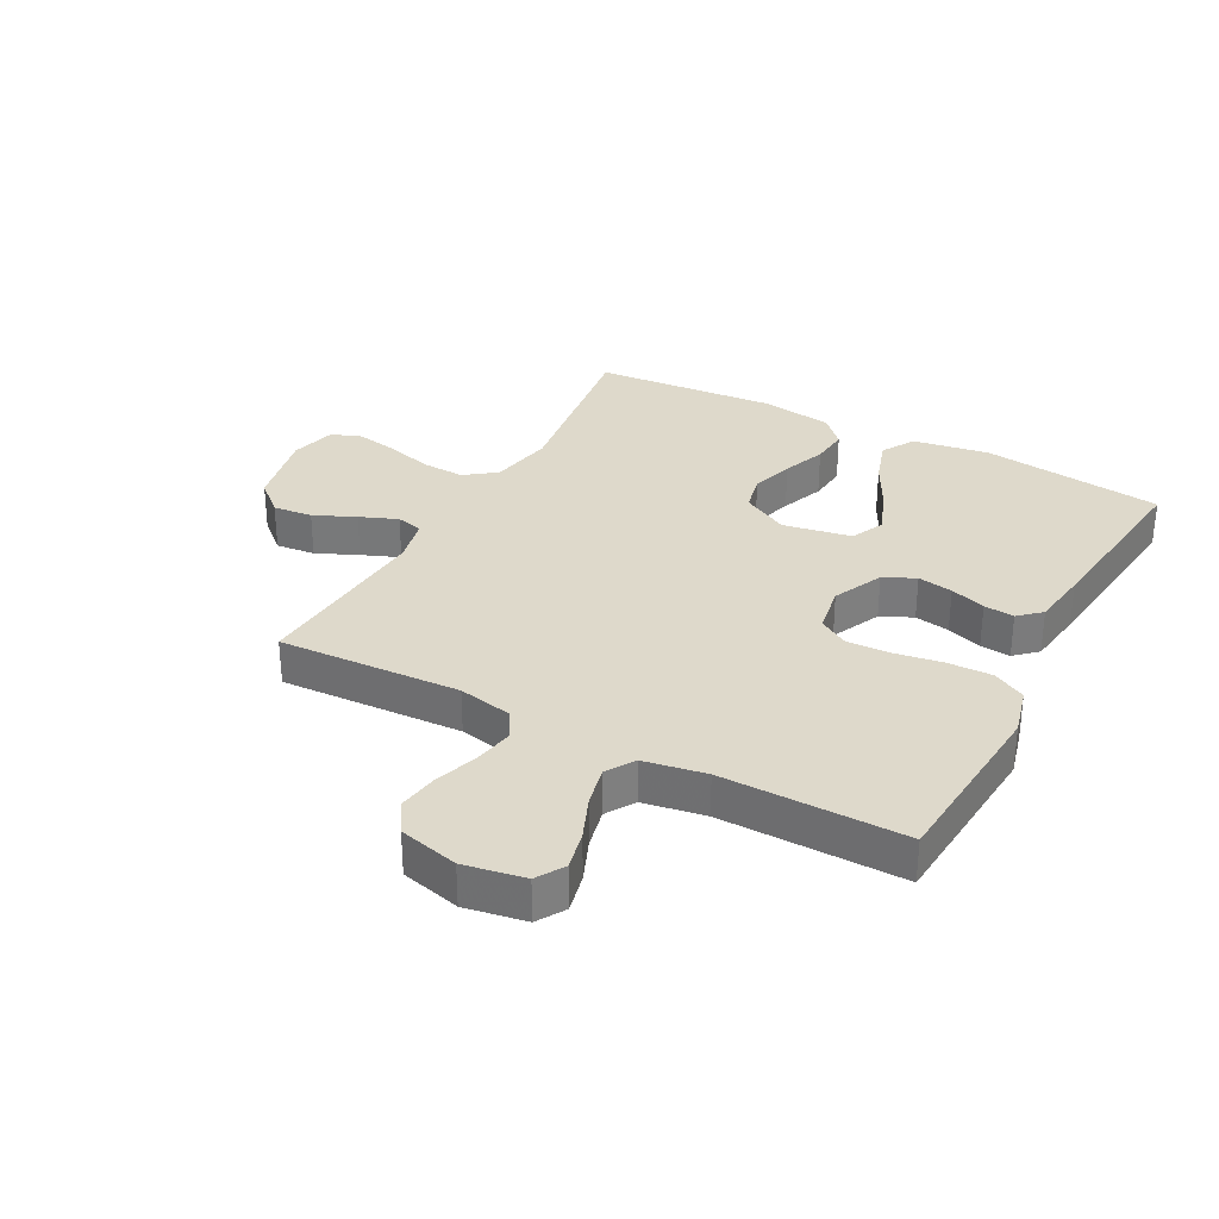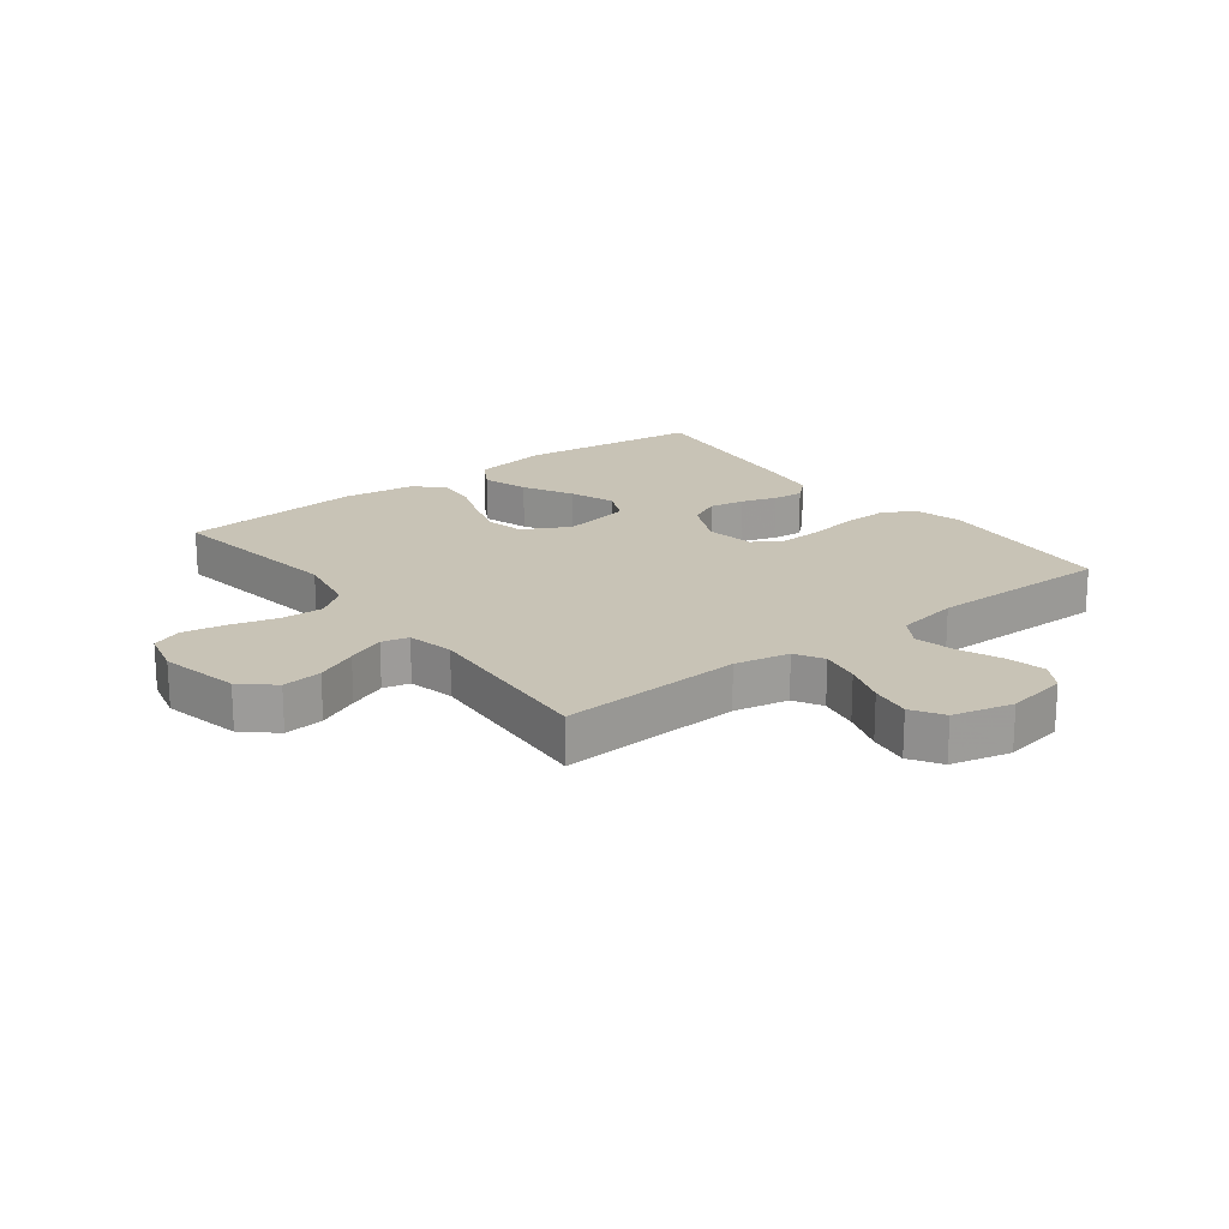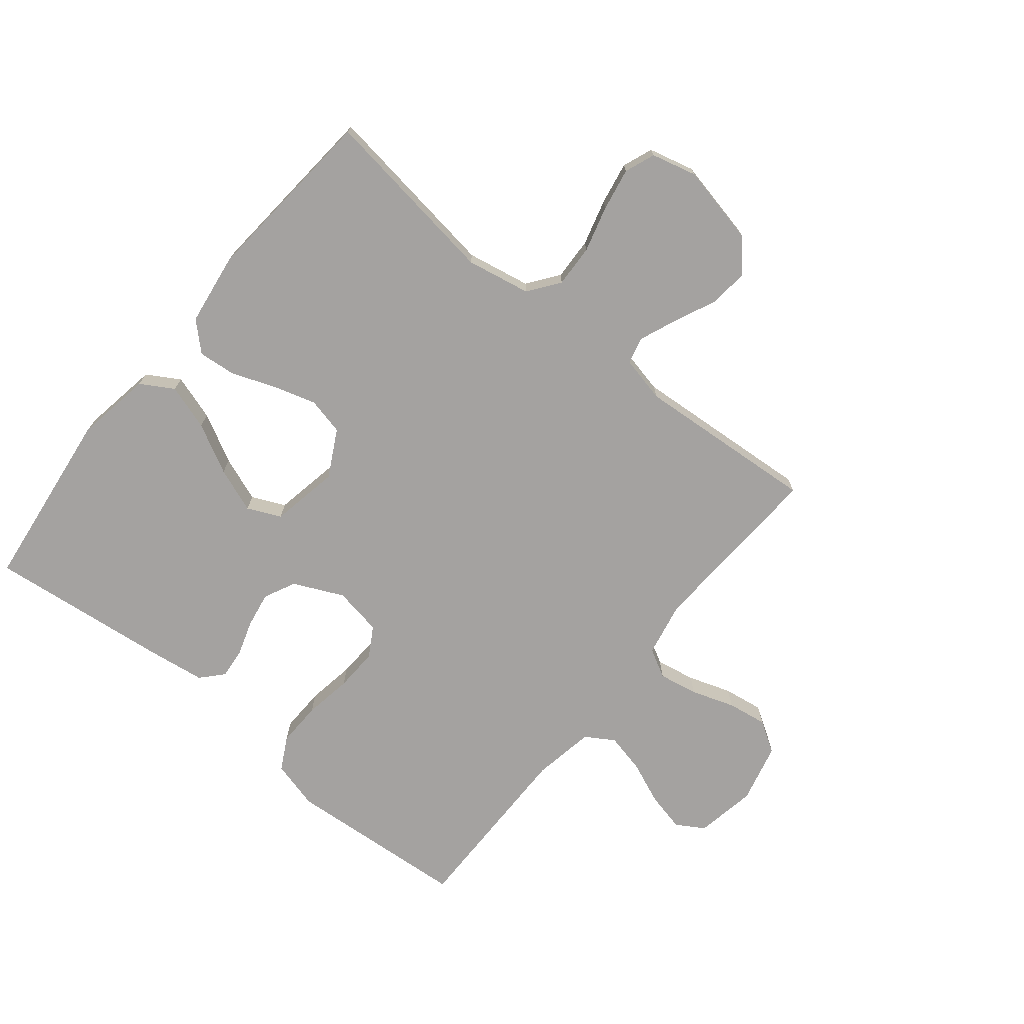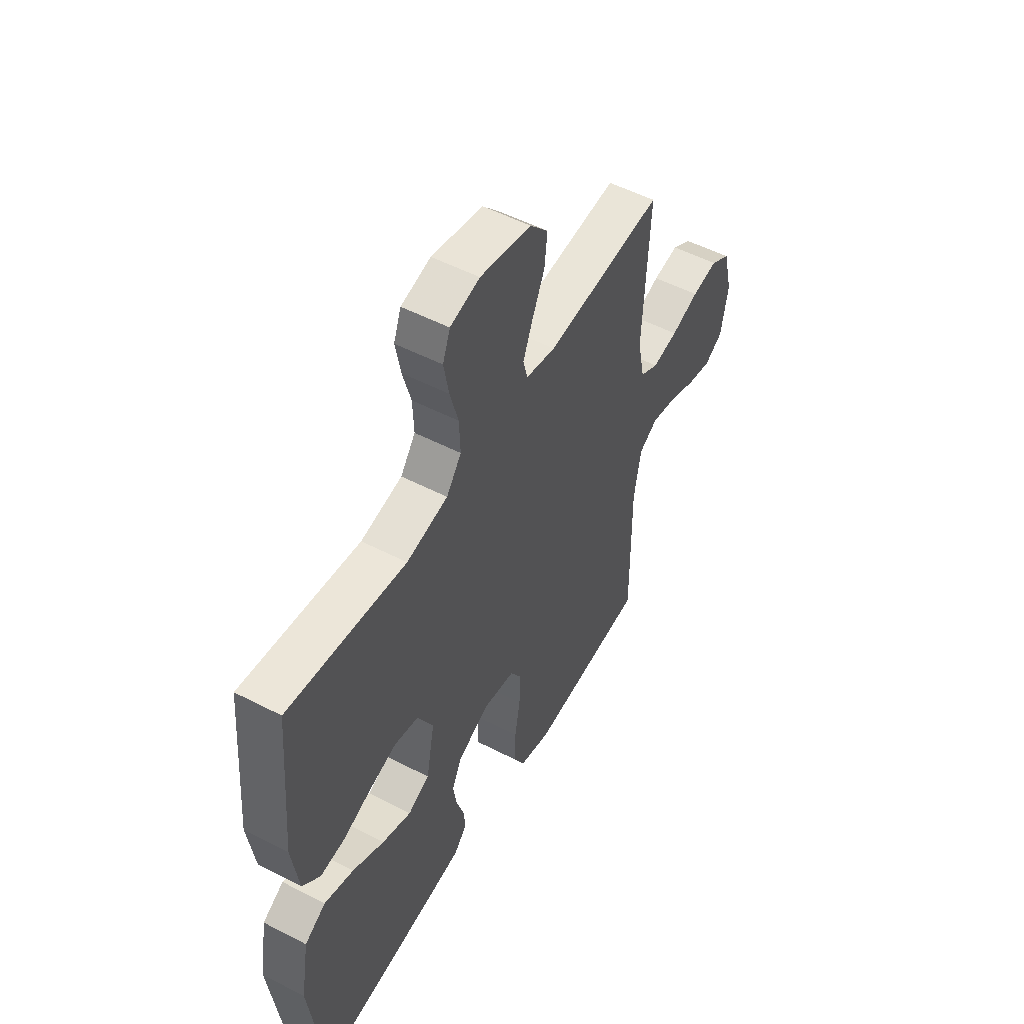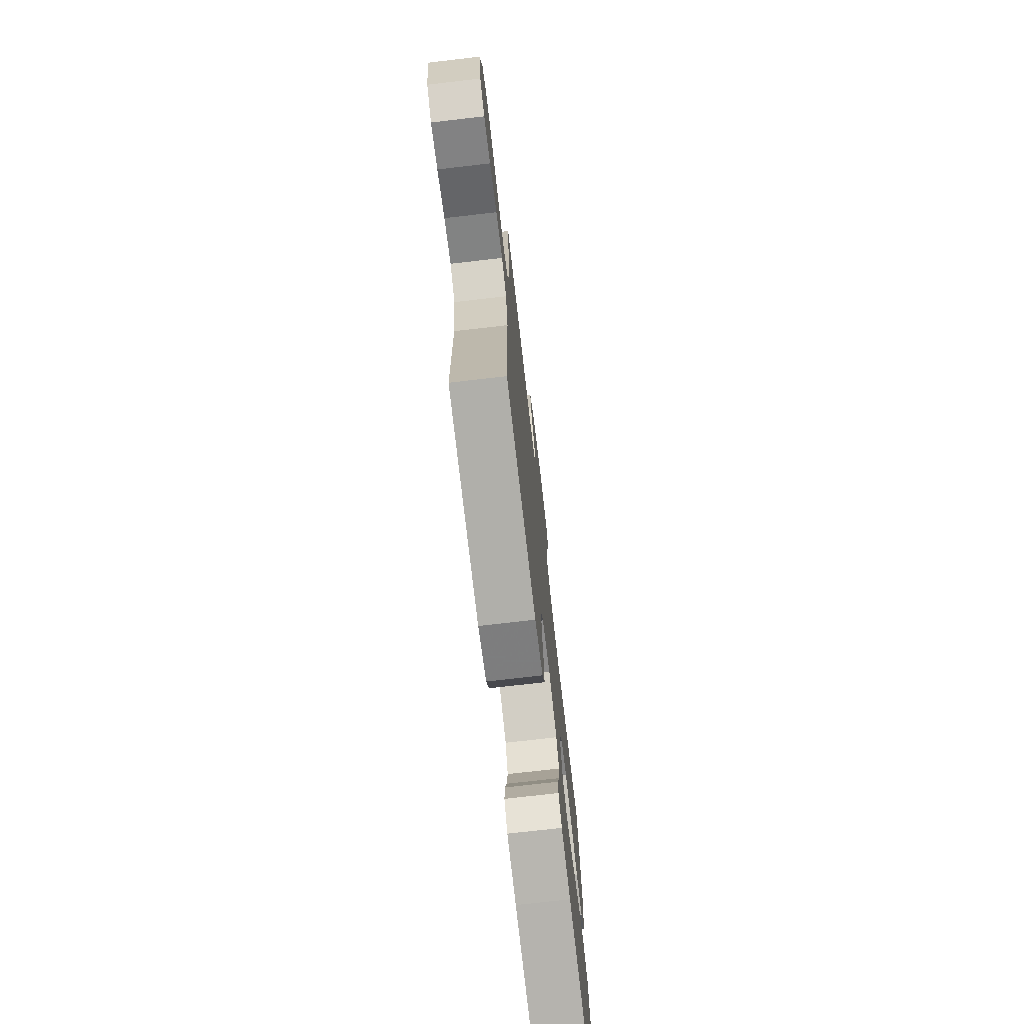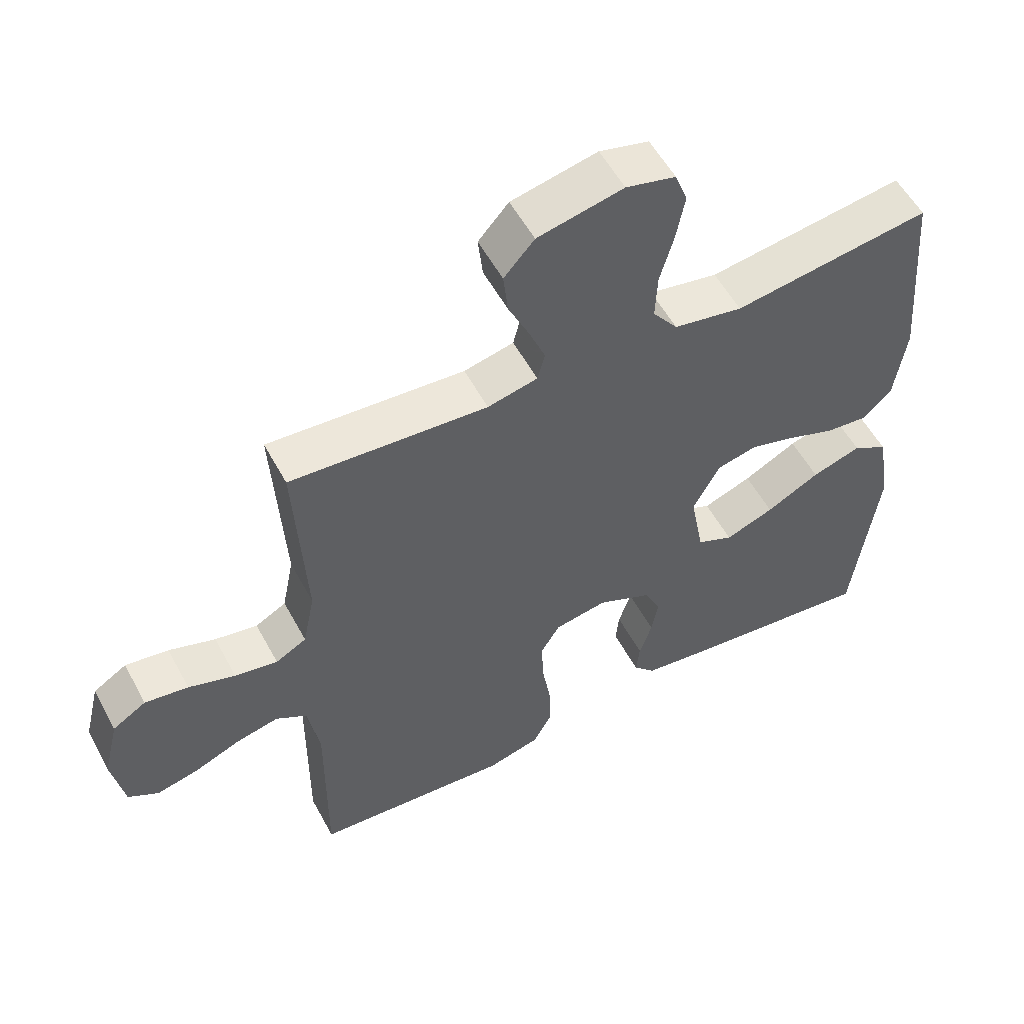
<metadata>
{"format":"obj","ext":"obj","renderer":"f3d","projection":"perspective","resolution":1024,"background":"white","views":[{"elev":31.8,"azim":118.3,"up":"+Y"},{"elev":19.5,"azim":52.5,"up":"+Y"},{"elev":-72.7,"azim":-39.1,"up":"+Y"},{"elev":52.9,"azim":-61.0,"up":"+Z"},{"elev":-73.7,"azim":96.6,"up":"+Z"},{"elev":55.3,"azim":151.9,"up":"+Z"}]}
</metadata>
<code>
v -0.5 0.07 -0.5
v -0.537 0.07 -0.2
v -0.516 0.07 -0.075
v -0.462 0.07 -0.043
v -0.387 0.07 -0.067
v -0.306 0.07 -0.11
v -0.232 0.07 -0.138
v -0.177 0.07 -0.113
v -0.156 0.07 0
v -0.197 0.07 0.077
v -0.258 0.07 0.091
v -0.329 0.07 0.07
v -0.4 0.07 0.043
v -0.463 0.07 0.037
v -0.508 0.07 0.08
v -0.525 0.07 0.2
v -0.5 0.07 0.5
v -0.2 0.07 0.458
v -0.095 0.07 0.478
v -0.057 0.07 0.529
v -0.06 0.07 0.599
v -0.081 0.07 0.675
v -0.094 0.07 0.745
v -0.075 0.07 0.795
v 0 0.07 0.814
v 0.13 0.07 0.786
v 0.176 0.07 0.734
v 0.169 0.07 0.669
v 0.138 0.07 0.601
v 0.113 0.07 0.539
v 0.124 0.07 0.495
v 0.2 0.07 0.478
v 0.5 0.07 0.5
v 0.484 0.07 0.2
v 0.502 0.07 0.11
v 0.549 0.07 0.084
v 0.614 0.07 0.096
v 0.685 0.07 0.12
v 0.751 0.07 0.13
v 0.802 0.07 0.098
v 0.826 0.07 0
v 0.808 0.07 -0.1
v 0.762 0.07 -0.128
v 0.698 0.07 -0.113
v 0.628 0.07 -0.084
v 0.563 0.07 -0.069
v 0.516 0.07 -0.098
v 0.498 0.07 -0.2
v 0.5 0.07 -0.5
v 0.2 0.07 -0.523
v 0.12 0.07 -0.502
v 0.091 0.07 -0.448
v 0.093 0.07 -0.374
v 0.106 0.07 -0.295
v 0.109 0.07 -0.224
v 0.08 0.07 -0.175
v 0 0.07 -0.161
v -0.082 0.07 -0.199
v -0.107 0.07 -0.251
v -0.097 0.07 -0.309
v -0.078 0.07 -0.367
v -0.073 0.07 -0.417
v -0.106 0.07 -0.453
v -0.2 0.07 -0.466
v -0.5 0 -0.5
v -0.537 0 -0.2
v -0.516 0 -0.075
v -0.462 0 -0.043
v -0.387 0 -0.067
v -0.306 0 -0.11
v -0.232 0 -0.138
v -0.177 0 -0.113
v -0.156 0 0
v -0.197 0 0.077
v -0.258 0 0.091
v -0.329 0 0.07
v -0.4 0 0.043
v -0.463 0 0.037
v -0.508 0 0.08
v -0.525 0 0.2
v -0.5 0 0.5
v -0.2 0 0.458
v -0.095 0 0.478
v -0.057 0 0.529
v -0.06 0 0.599
v -0.081 0 0.675
v -0.094 0 0.745
v -0.075 0 0.795
v 0 0 0.814
v 0.13 0 0.786
v 0.176 0 0.734
v 0.169 0 0.669
v 0.138 0 0.601
v 0.113 0 0.539
v 0.124 0 0.495
v 0.2 0 0.478
v 0.5 0 0.5
v 0.484 0 0.2
v 0.502 0 0.11
v 0.549 0 0.084
v 0.614 0 0.096
v 0.685 0 0.12
v 0.751 0 0.13
v 0.802 0 0.098
v 0.826 0 0
v 0.808 0 -0.1
v 0.762 0 -0.128
v 0.698 0 -0.113
v 0.628 0 -0.084
v 0.563 0 -0.069
v 0.516 0 -0.098
v 0.498 0 -0.2
v 0.5 0 -0.5
v 0.2 0 -0.523
v 0.12 0 -0.502
v 0.091 0 -0.448
v 0.093 0 -0.374
v 0.106 0 -0.295
v 0.109 0 -0.224
v 0.08 0 -0.175
v 0 0 -0.161
v -0.082 0 -0.199
v -0.107 0 -0.251
v -0.097 0 -0.309
v -0.078 0 -0.367
v -0.073 0 -0.417
v -0.106 0 -0.453
v -0.2 0 -0.466
f 4 5 6
f 3 4 6
f 2 3 6
f 1 2 6
f 64 1 6
f 63 64 6
f 62 63 6
f 61 62 6
f 60 61 6
f 59 60 6 7
f 58 59 7 8
f 57 58 8 9
f 56 57 9 10
f 52 53 54
f 51 52 54
f 50 51 54
f 49 50 54
f 48 49 54
f 47 48 54 55
f 46 47 55 56
f 43 44 45
f 42 43 45
f 41 42 45
f 40 41 45
f 39 40 45
f 38 39 45
f 37 38 45
f 36 37 45 46
f 46 56 10
f 36 46 10
f 35 36 10
f 32 33 34
f 35 10 11
f 34 35 11
f 32 34 11
f 31 32 11
f 27 28 29
f 26 27 29
f 25 26 29
f 24 25 29
f 23 24 29
f 22 23 29
f 21 22 29
f 20 21 29 30
f 31 11 12
f 30 31 12
f 20 30 12
f 19 20 12
f 16 17 18
f 16 18 19
f 15 16 19
f 14 15 19
f 13 14 19
f 12 13 19
f 70 69 68
f 70 68 67
f 70 67 66
f 70 66 65
f 70 65 128
f 70 128 127
f 70 127 126
f 70 126 125
f 70 125 124
f 71 70 124 123
f 72 71 123 122
f 73 72 122 121
f 74 73 121 120
f 118 117 116
f 118 116 115
f 118 115 114
f 118 114 113
f 118 113 112
f 119 118 112 111
f 120 119 111 110
f 109 108 107
f 109 107 106
f 109 106 105
f 109 105 104
f 109 104 103
f 109 103 102
f 109 102 101
f 110 109 101 100
f 74 120 110
f 74 110 100
f 74 100 99
f 98 97 96
f 75 74 99
f 75 99 98
f 75 98 96
f 75 96 95
f 93 92 91
f 93 91 90
f 93 90 89
f 93 89 88
f 93 88 87
f 93 87 86
f 93 86 85
f 94 93 85 84
f 76 75 95
f 76 95 94
f 76 94 84
f 76 84 83
f 82 81 80
f 83 82 80
f 83 80 79
f 83 79 78
f 83 78 77
f 83 77 76
f 1 65 66 2
f 2 66 67 3
f 3 67 68 4
f 4 68 69 5
f 5 69 70 6
f 6 70 71 7
f 7 71 72 8
f 8 72 73 9
f 9 73 74 10
f 10 74 75 11
f 11 75 76 12
f 12 76 77 13
f 13 77 78 14
f 14 78 79 15
f 15 79 80 16
f 16 80 81 17
f 17 81 82 18
f 18 82 83 19
f 19 83 84 20
f 20 84 85 21
f 21 85 86 22
f 22 86 87 23
f 23 87 88 24
f 24 88 89 25
f 25 89 90 26
f 26 90 91 27
f 27 91 92 28
f 28 92 93 29
f 29 93 94 30
f 30 94 95 31
f 31 95 96 32
f 32 96 97 33
f 33 97 98 34
f 34 98 99 35
f 35 99 100 36
f 36 100 101 37
f 37 101 102 38
f 38 102 103 39
f 39 103 104 40
f 40 104 105 41
f 41 105 106 42
f 42 106 107 43
f 43 107 108 44
f 44 108 109 45
f 45 109 110 46
f 46 110 111 47
f 47 111 112 48
f 48 112 113 49
f 49 113 114 50
f 50 114 115 51
f 51 115 116 52
f 52 116 117 53
f 53 117 118 54
f 54 118 119 55
f 55 119 120 56
f 56 120 121 57
f 57 121 122 58
f 58 122 123 59
f 59 123 124 60
f 60 124 125 61
f 61 125 126 62
f 62 126 127 63
f 63 127 128 64
f 64 128 65 1

</code>
